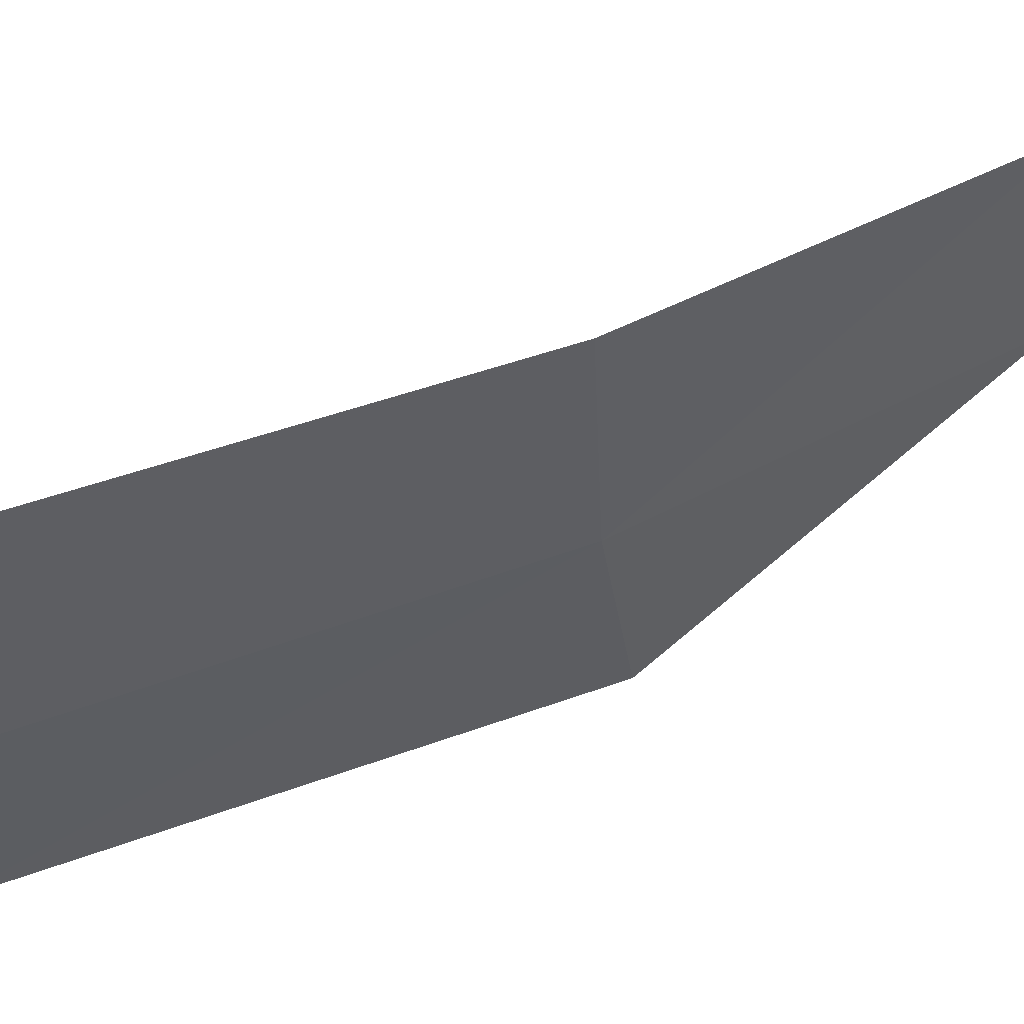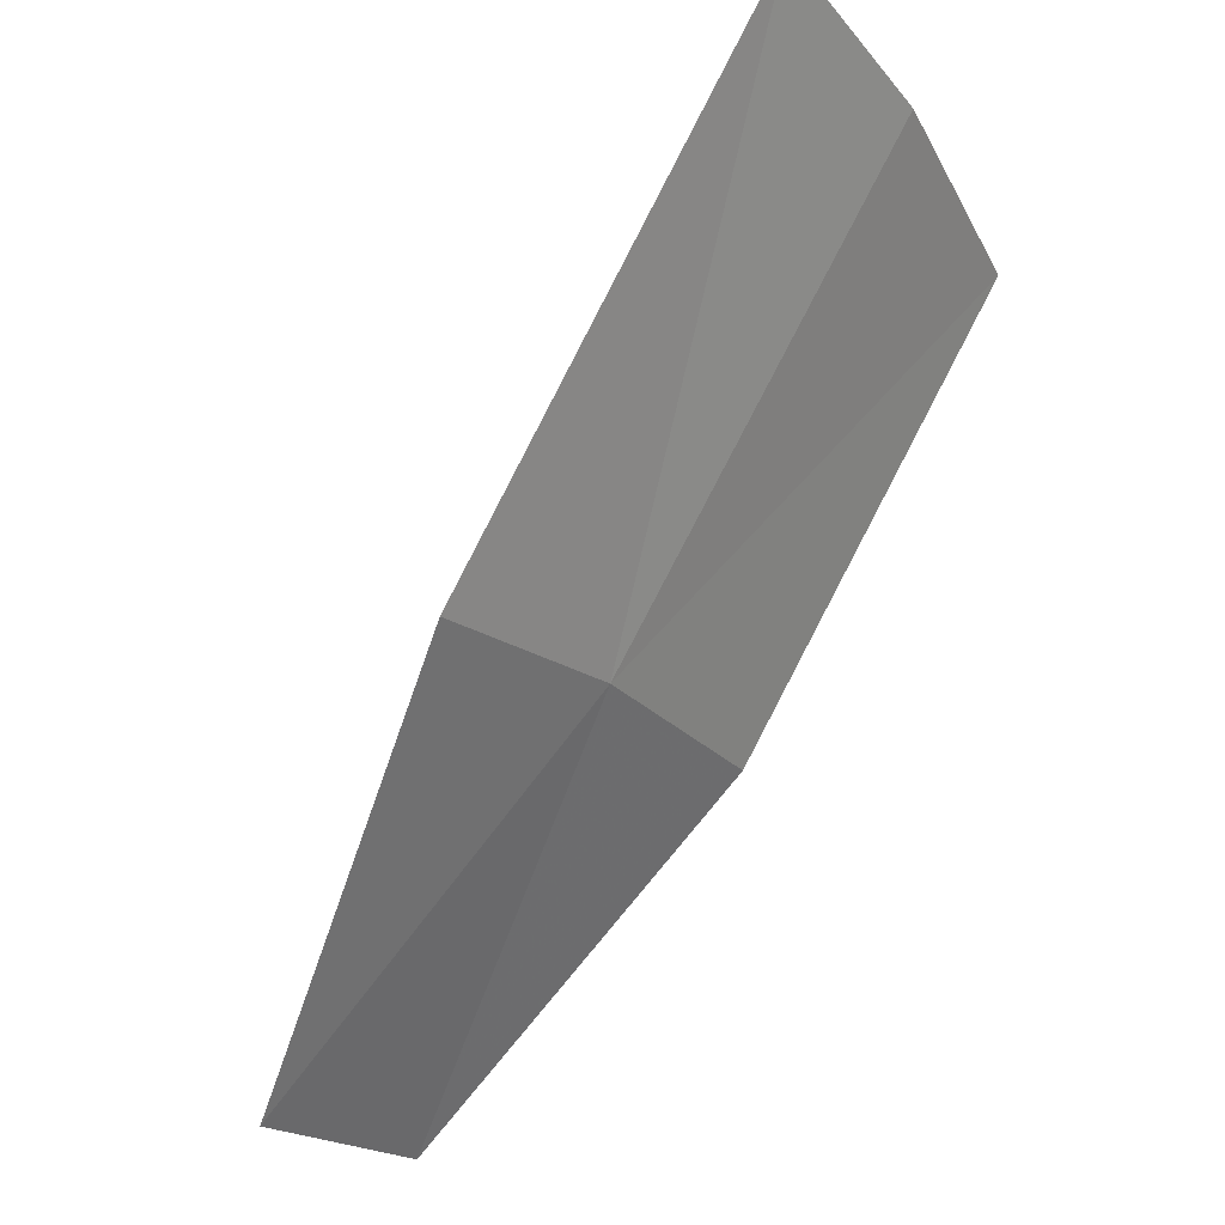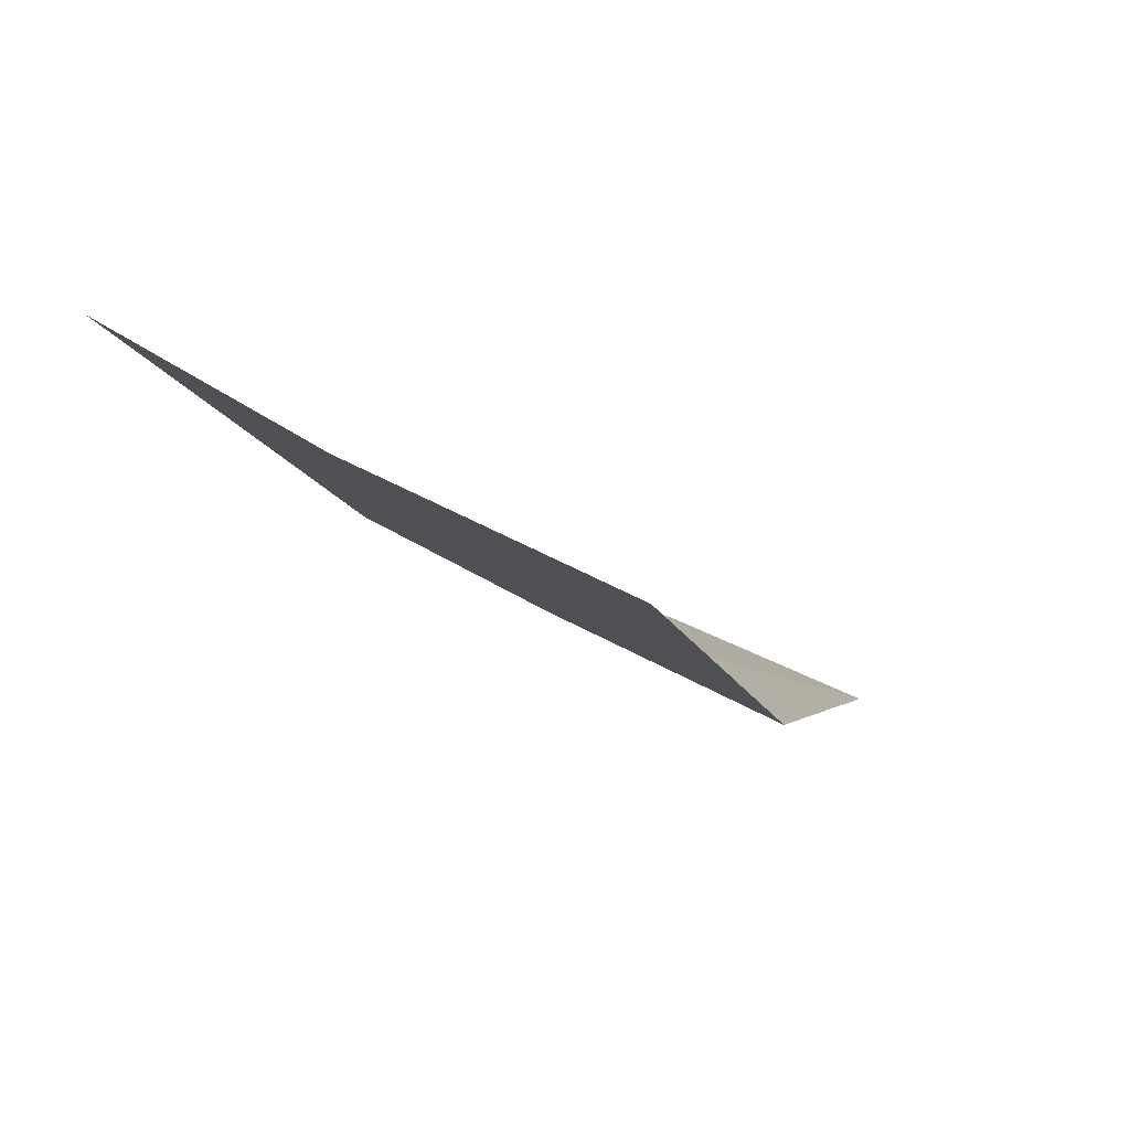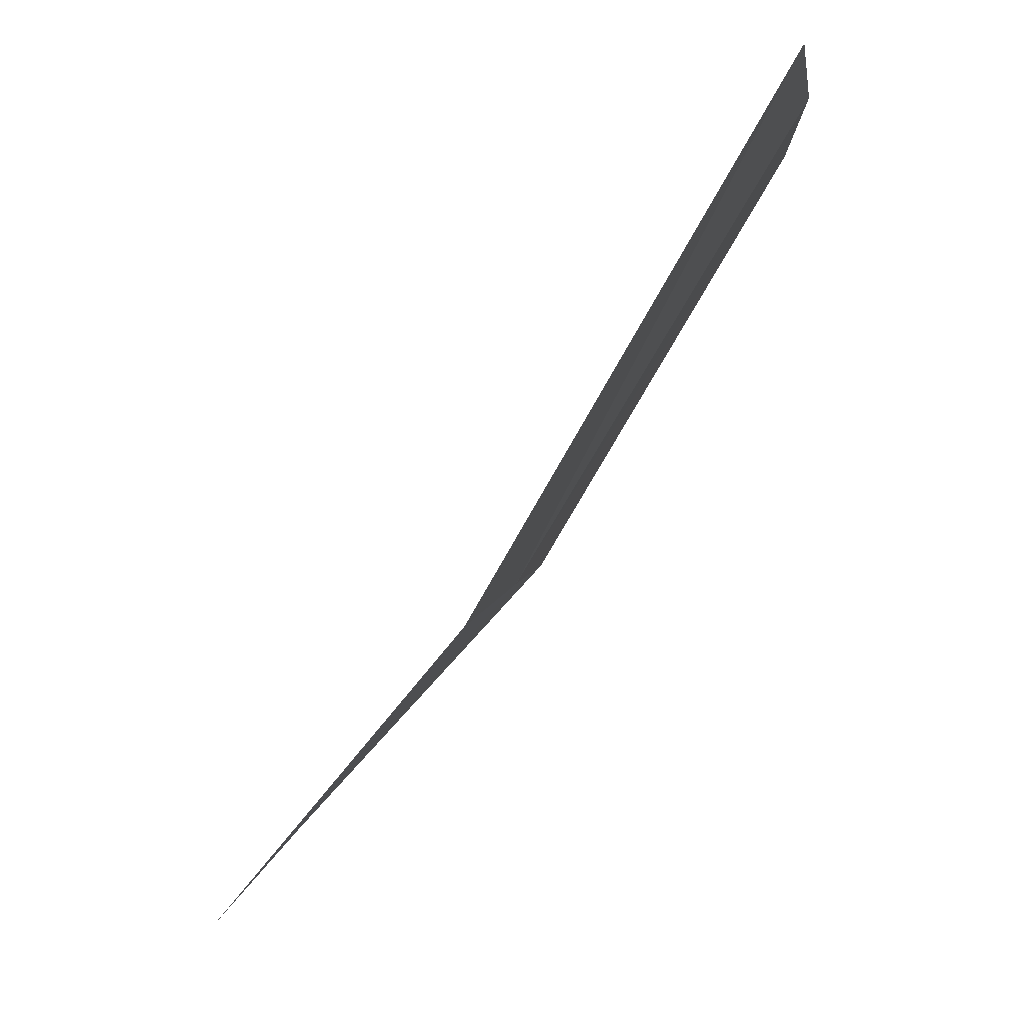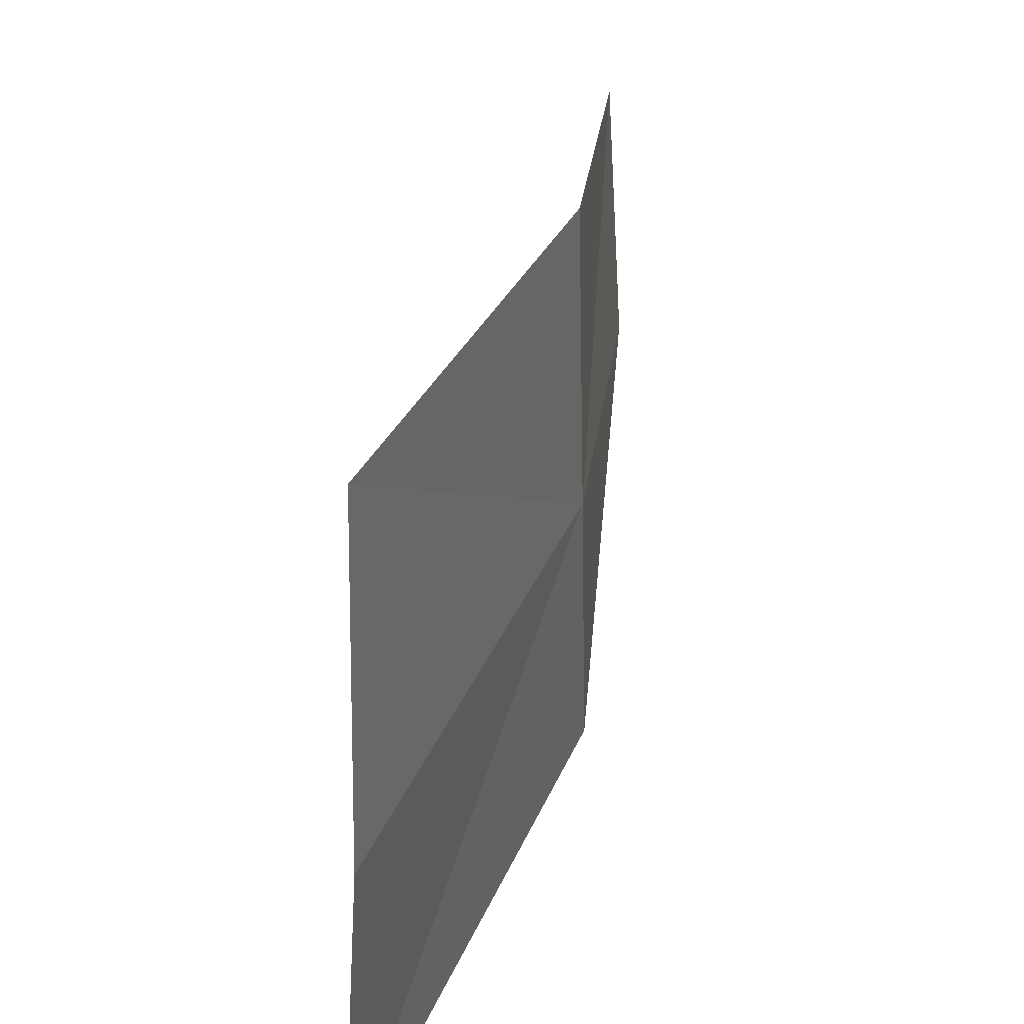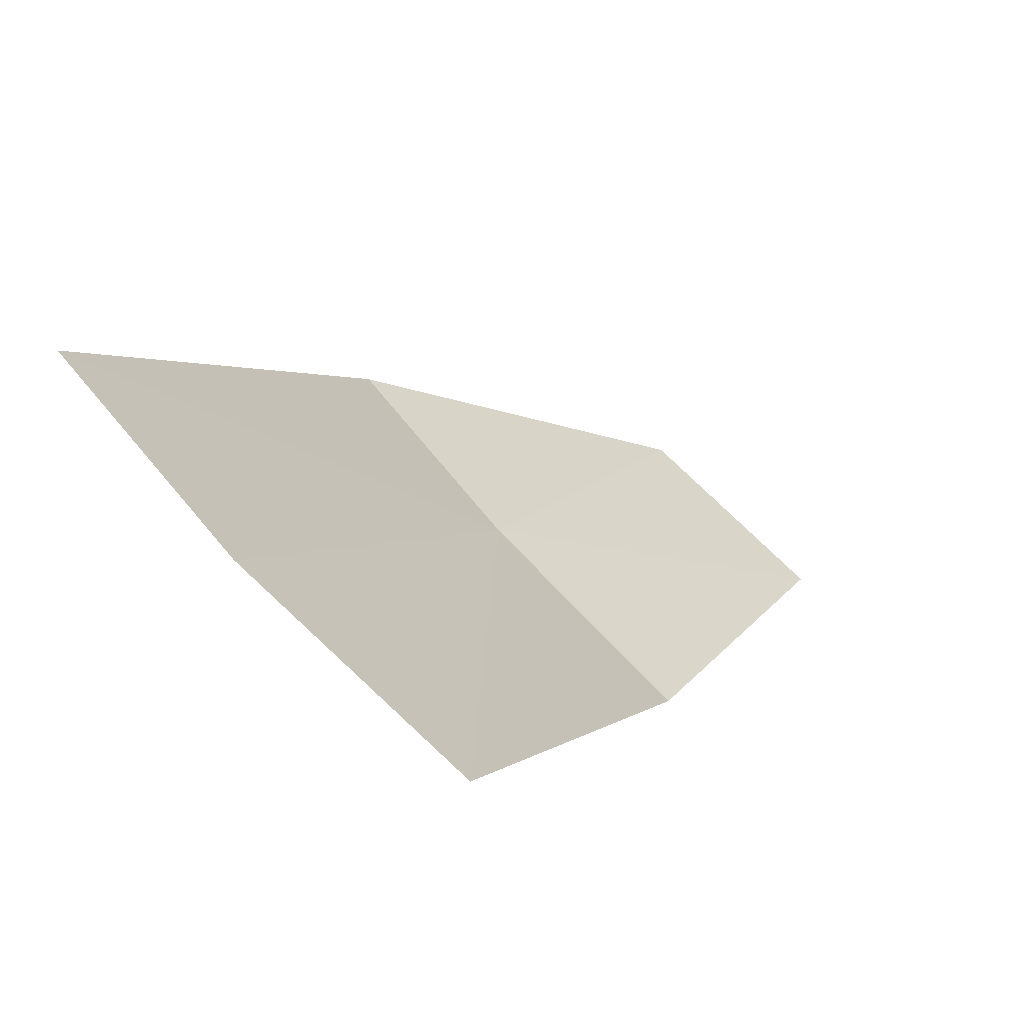
<metadata>
{"format":"obj","ext":"obj","renderer":"f3d","projection":"perspective","resolution":1024,"background":"white","views":[{"elev":54.4,"azim":-80.4,"up":"+Z"},{"elev":-25.0,"azim":-152.7,"up":"+Y"},{"elev":49.6,"azim":-57.5,"up":"+Y"},{"elev":0.3,"azim":-174.5,"up":"+Y"},{"elev":26.0,"azim":-132.9,"up":"+Z"},{"elev":69.3,"azim":-43.4,"up":"+Y"}]}
</metadata>
<code>
v -8.5 0.2152 10.62
v -3.959 -4.668 13.73
v -3.905 -4.998 10.12
v -8.126 -0.2309 7.088
v -8.563 0.3842 14.48
v -12.72 7.623 7.057
v -12.67 7.29 14.63
v -12.93 7.552 10.68
f 1 3 2
f 1 4 3
f 1 2 5
f 1 6 4
f 1 5 7
f 1 7 8
f 1 8 6

</code>
